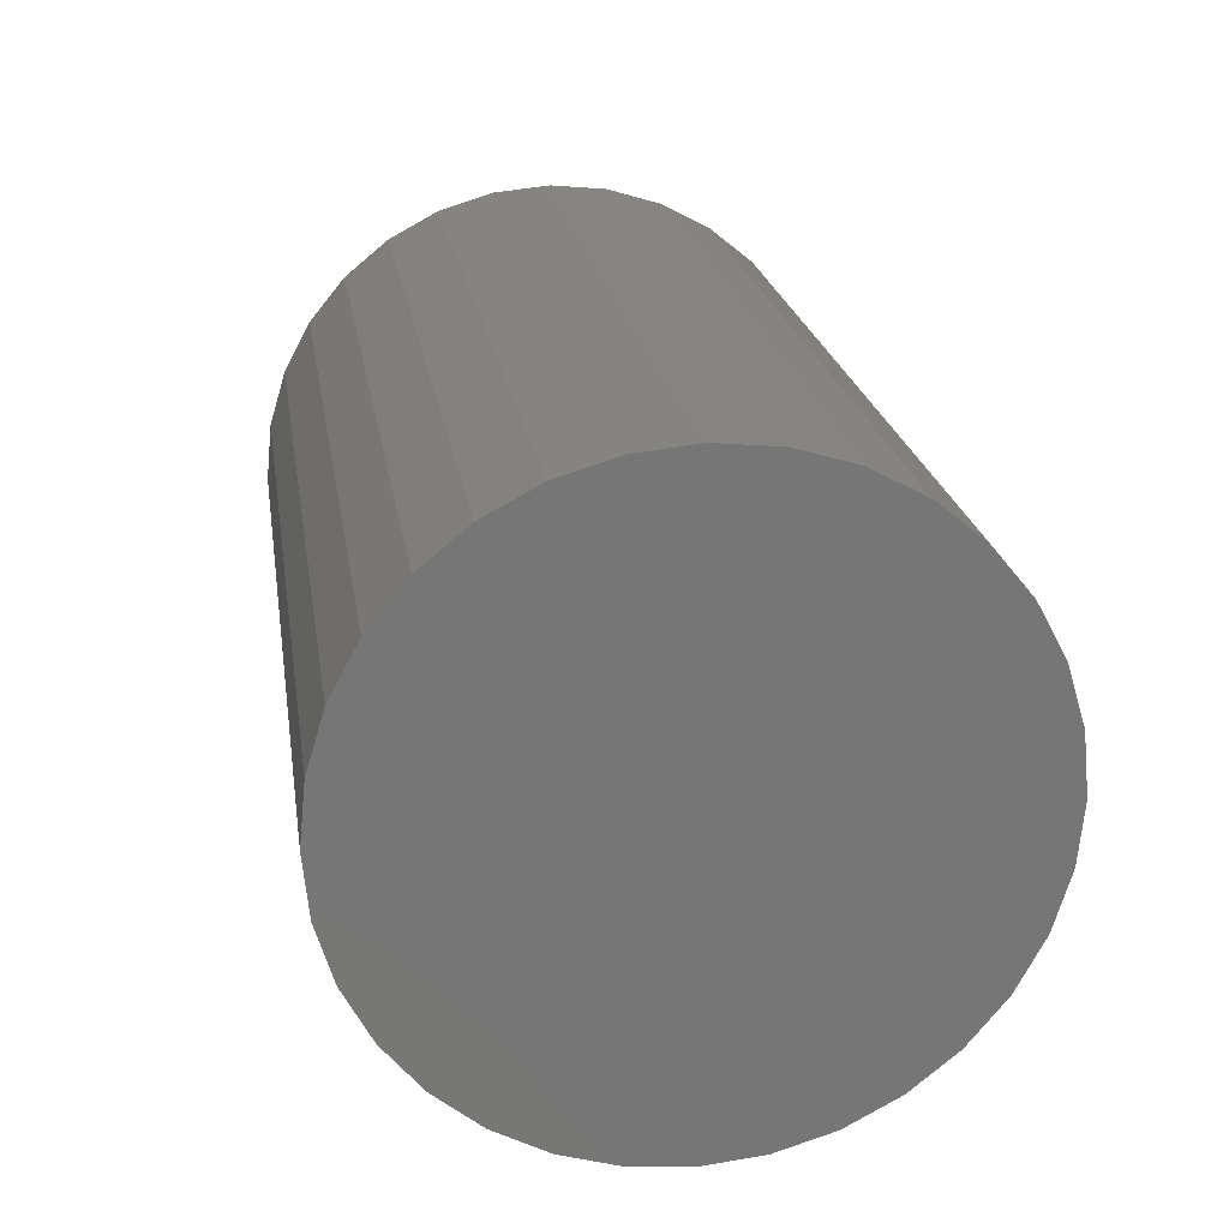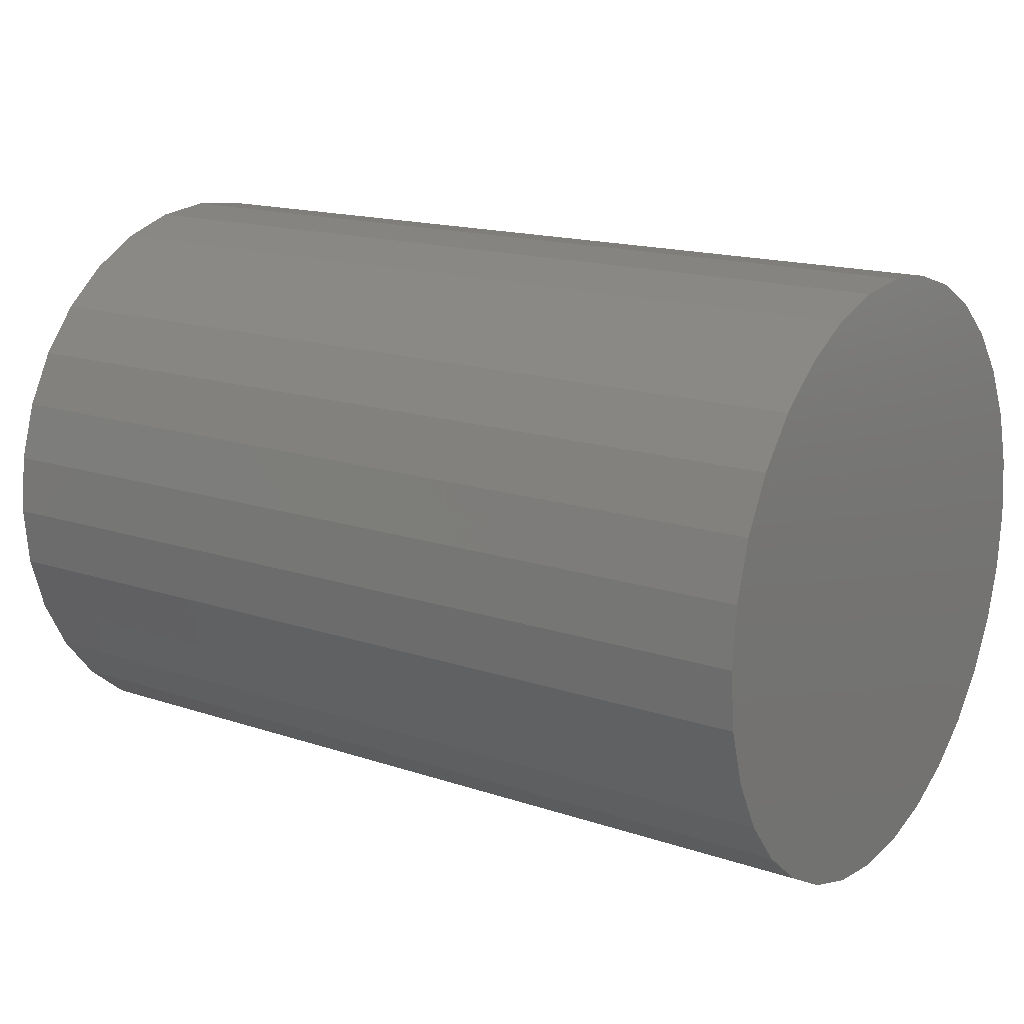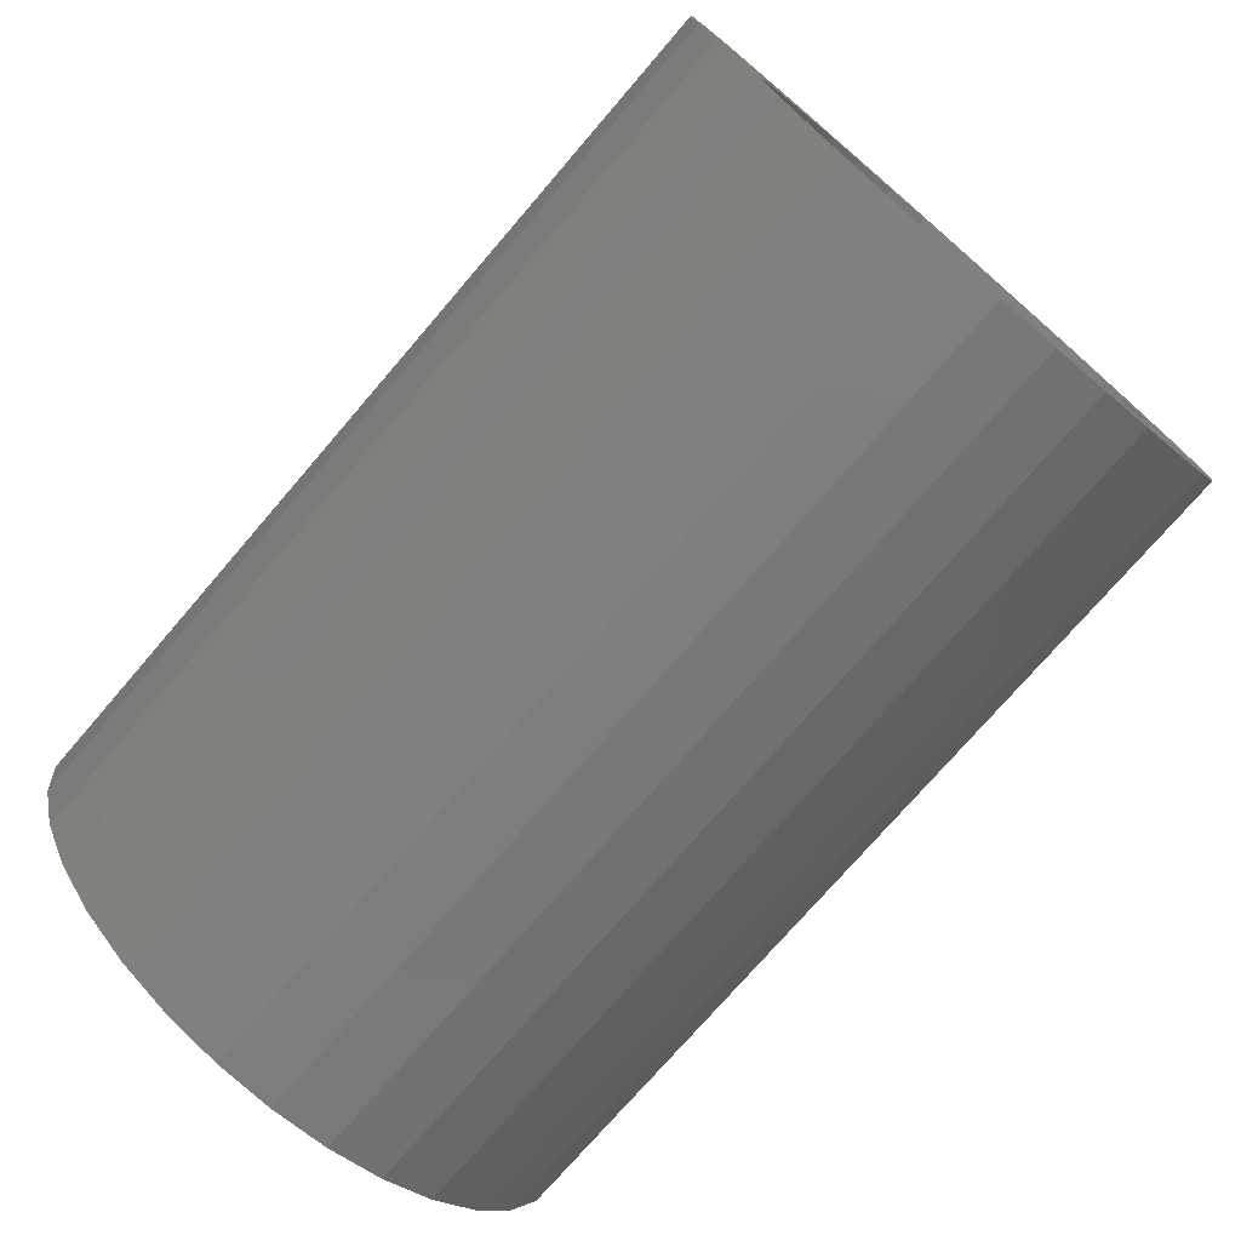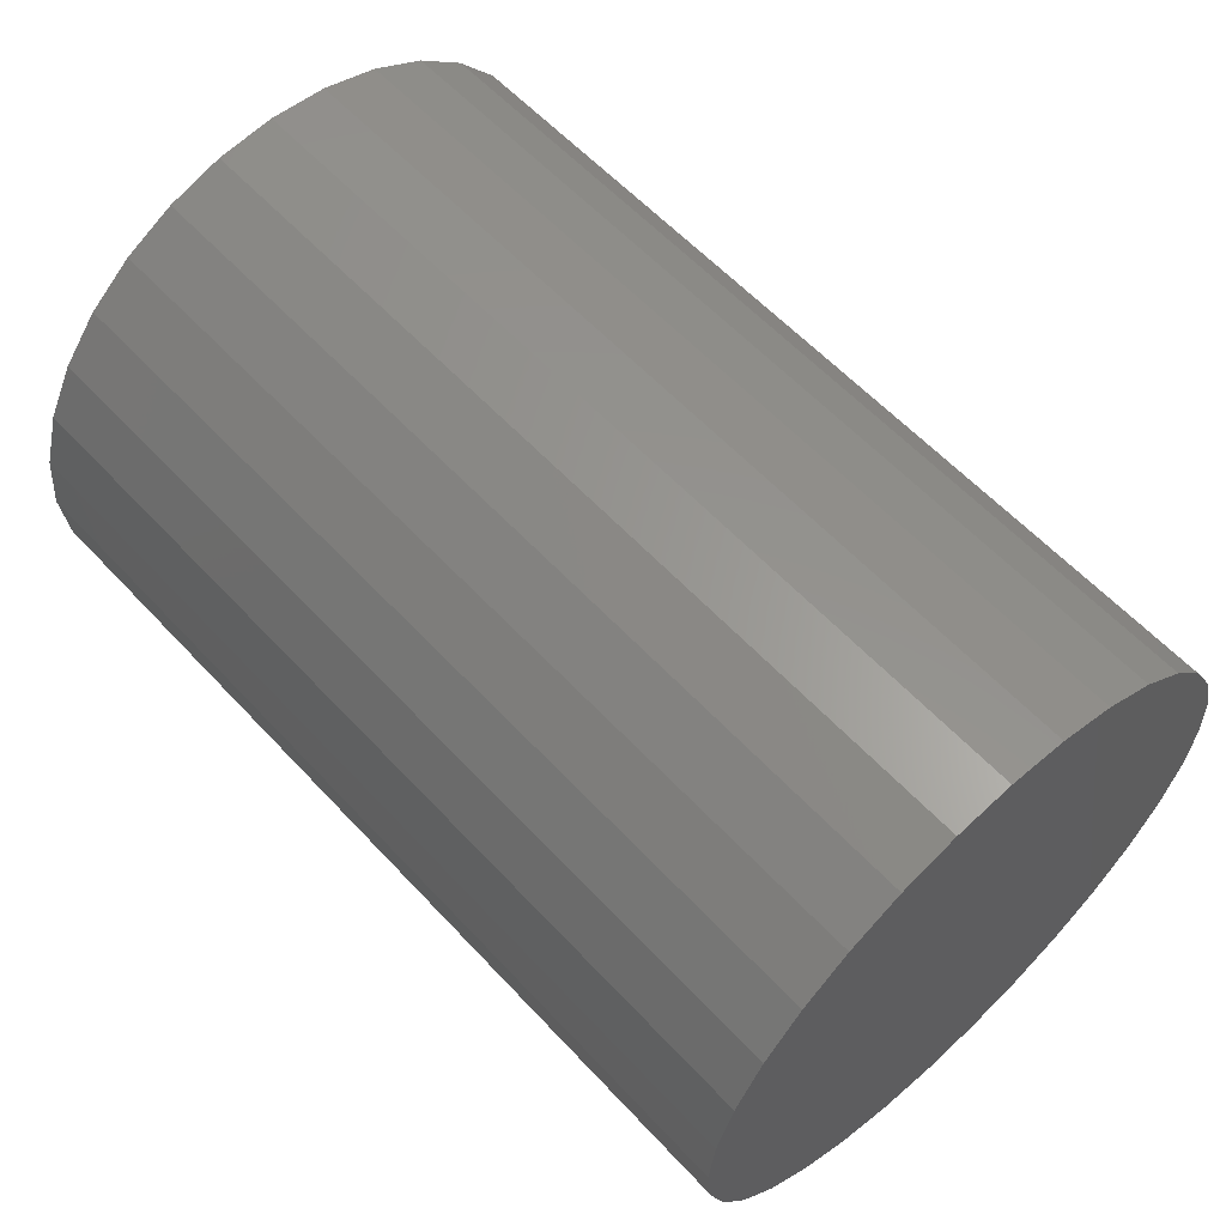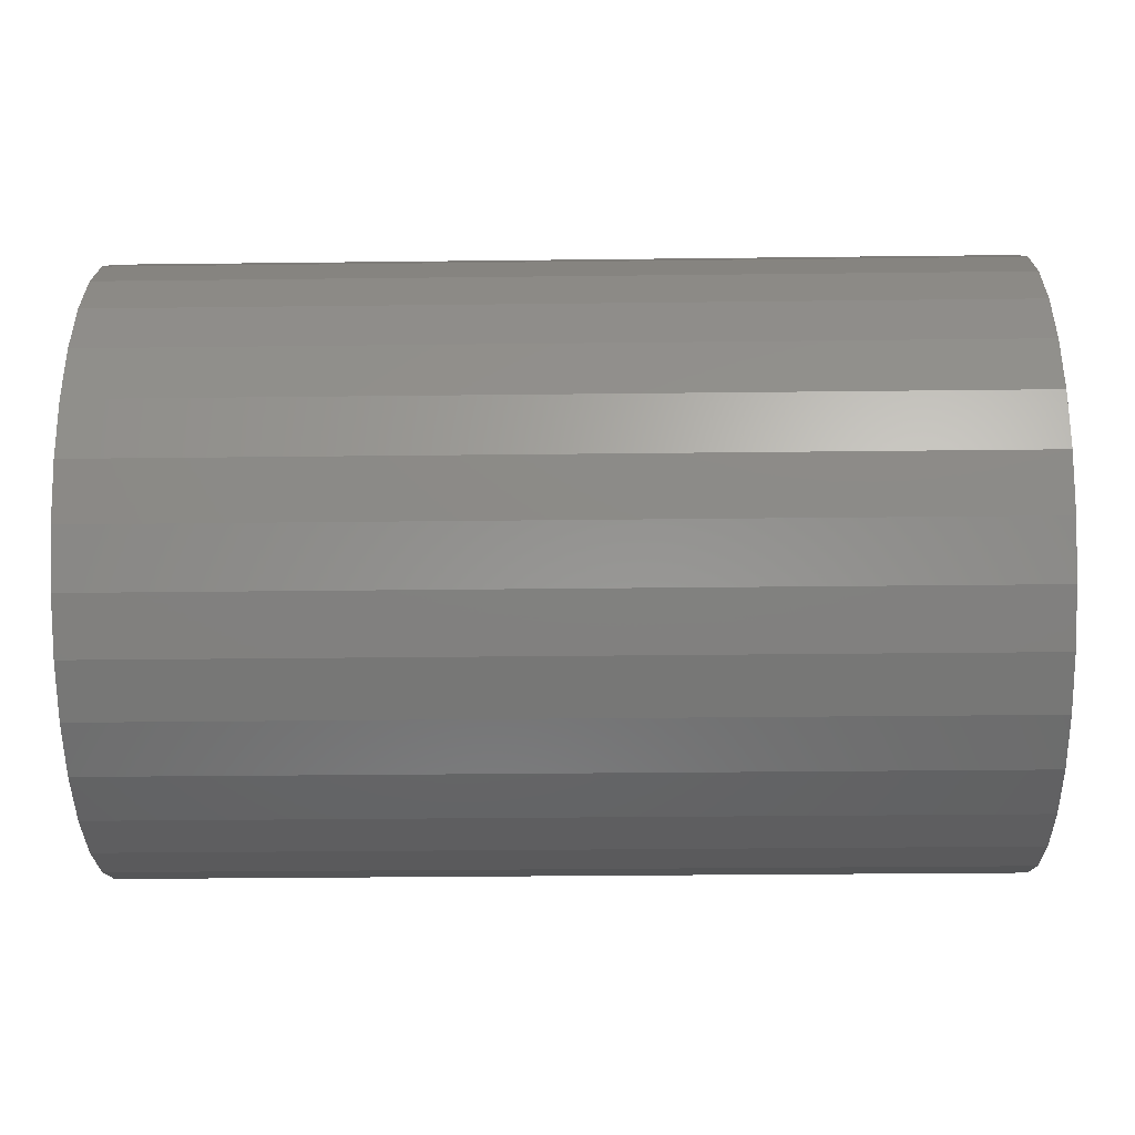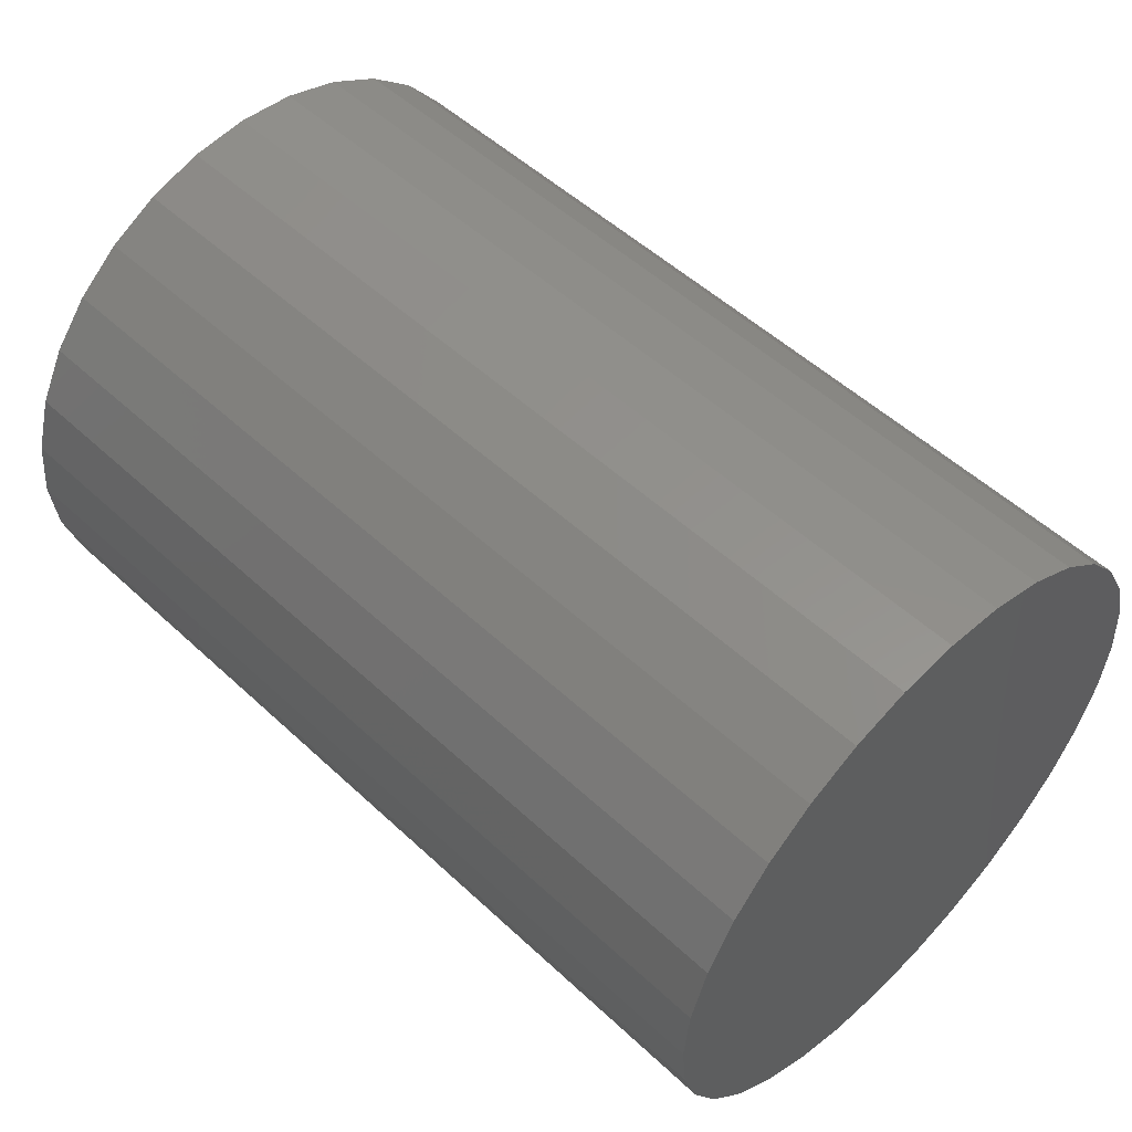
<metadata>
{"format":"stl","ext":"stl","renderer":"f3d","projection":"perspective","resolution":1024,"background":"white","views":[{"elev":21.3,"azim":81.4,"up":"+Z"},{"elev":16.1,"azim":34.7,"up":"+Z"},{"elev":-74.7,"azim":-130.7,"up":"+Y"},{"elev":59.7,"azim":47.4,"up":"+Z"},{"elev":-30.3,"azim":1.0,"up":"+Y"},{"elev":52.6,"azim":44.9,"up":"+Z"}]}
</metadata>
<code>
# stl→obj: 128 verts, 252 faces
v 0 -0.1043 0.1065
v 0 -0.1685 0.114
v 0 -0.08152 0.1252
v 0 -0.02724 -0.1477
v 0 -0.143 -0.1451
v 0 -0.05548 -0.1391
v 0 -0.1119 -0.1707
v 0 0.1473 0.1451
v 0 0.03151 0.1477
v 0 0.1162 0.1707
v 0 0.05976 0.1391
v 0 0.08579 0.1252
v 0 0.1473 -0.1451
v 0 0.03151 -0.1477
v 0 0.05976 -0.1391
v 0 0.1162 -0.1707
v 0 -0.143 0.1451
v 0 -0.1119 0.1707
v 0 -0.02724 0.1477
v 0 -0.05548 0.1391
v 0 0.002138 -0.1506
v 0 0.08069 -0.1896
v 0 0.04218 -0.2013
v 0 0.002138 -0.2053
v 0 -0.03791 -0.2013
v 0 -0.07641 -0.1896
v 0 0.002138 0.1506
v 0 -0.07641 0.1896
v 0 -0.03791 0.2013
v 0 0.002138 0.2053
v 0 0.04218 0.2013
v 0 0.08069 0.1896
v 0 -0.1455 0.02938
v 0 -0.1992 0.04004
v 0 -0.137 0.05762
v 0 -0.1875 0.07855
v 0 -0.1231 0.08366
v 0 -0.1231 -0.08366
v 0 -0.1875 -0.07855
v 0 -0.137 -0.05762
v 0 -0.1992 -0.04004
v 0 -0.1455 -0.02938
v 0 -0.2031 2.514e-17
v 0 -0.1484 8.196e-17
v 0 -0.08152 -0.1252
v 0 -0.1685 -0.114
v 0 -0.1043 -0.1065
v 0 0.1498 0.02938
v 0 0.1413 0.05762
v 0 0.2035 0.04004
v 0 0.1273 0.08366
v 0 0.1918 0.07855
v 0 0.1086 0.1065
v 0 0.1728 0.114
v 0 0.1273 -0.08366
v 0 0.1413 -0.05762
v 0 0.1918 -0.07855
v 0 0.1498 -0.02938
v 0 0.2035 -0.04004
v 0 0.1527 -2.179e-17
v 0 0.2074 -2.514e-17
v 0 0.08579 -0.1252
v 0 0.1086 -0.1065
v 0 0.1728 -0.114
v 0.5469 0.03151 -0.1477
v 0.5469 0.05976 -0.1391
v 0.5469 0.08579 -0.1252
v 0.5469 0.1086 -0.1065
v 0.5469 0.1273 -0.08366
v 0.5469 0.1413 -0.05762
v 0.5469 0.1498 -0.02938
v 0.5469 0.1527 -2.179e-17
v 0.5469 0.002138 -0.1506
v 0.5469 -0.02724 -0.1477
v 0.5469 -0.05548 -0.1391
v 0.5469 -0.08152 -0.1252
v 0.5469 -0.1043 -0.1065
v 0.5469 -0.1231 -0.08366
v 0.5469 -0.137 -0.05762
v 0.5469 -0.1455 -0.02938
v 0.5469 -0.1484 8.196e-17
v 0.5469 -0.02724 0.1477
v 0.5469 -0.05548 0.1391
v 0.5469 -0.08152 0.1252
v 0.5469 -0.1043 0.1065
v 0.5469 -0.1231 0.08366
v 0.5469 -0.137 0.05762
v 0.5469 -0.1455 0.02938
v 0.5469 0.002138 0.1506
v 0.5469 0.03151 0.1477
v 0.5469 0.05976 0.1391
v 0.5469 0.08579 0.1252
v 0.5469 0.1086 0.1065
v 0.5469 0.1273 0.08366
v 0.5469 0.1413 0.05762
v 0.5469 0.1498 0.02938
v 0.6016 -0.03791 0.2013
v 0.6016 0.04218 0.2013
v 0.6016 0.002138 0.2053
v 0.6016 -0.07641 0.1896
v 0.6016 0.08069 0.1896
v 0.6016 0.08069 -0.1896
v 0.6016 -0.03791 -0.2013
v 0.6016 0.04218 -0.2013
v 0.6016 0.002138 -0.2053
v 0.6016 0.1162 0.1707
v 0.6016 -0.1119 0.1707
v 0.6016 0.1473 0.1451
v 0.6016 -0.143 0.1451
v 0.6016 0.1728 0.114
v 0.6016 -0.1685 0.114
v 0.6016 0.1918 0.07855
v 0.6016 -0.1875 0.07855
v 0.6016 0.2035 0.04004
v 0.6016 -0.1992 0.04004
v 0.6016 0.2074 -2.514e-17
v 0.6016 -0.2031 2.514e-17
v 0.6016 0.2035 -0.04004
v 0.6016 -0.1992 -0.04004
v 0.6016 0.1918 -0.07855
v 0.6016 -0.1875 -0.07855
v 0.6016 0.1728 -0.114
v 0.6016 -0.1685 -0.114
v 0.6016 0.1473 -0.1451
v 0.6016 -0.143 -0.1451
v 0.6016 0.1162 -0.1707
v 0.6016 -0.1119 -0.1707
v 0.6016 -0.07641 -0.1896
f 1 2 3
f 4 5 6
f 7 5 4
f 8 9 10
f 11 9 8
f 12 11 8
f 13 14 15
f 14 13 16
f 17 18 19
f 17 19 20
f 17 20 3
f 17 3 2
f 21 14 16
f 21 16 22
f 21 22 23
f 21 23 24
f 21 24 25
f 21 25 26
f 21 26 7
f 21 7 4
f 27 19 18
f 27 18 28
f 27 28 29
f 27 29 30
f 27 30 31
f 27 31 32
f 27 32 10
f 27 10 9
f 33 34 35
f 35 34 36
f 35 36 37
f 37 36 2
f 37 2 1
f 38 39 40
f 40 39 41
f 40 41 42
f 42 41 43
f 42 43 44
f 44 43 34
f 44 34 33
f 6 5 45
f 45 5 46
f 45 46 47
f 47 46 39
f 47 39 38
f 48 49 50
f 50 49 51
f 50 51 52
f 52 51 53
f 52 53 54
f 54 53 12
f 54 12 8
f 55 56 57
f 57 56 58
f 57 58 59
f 59 58 60
f 59 60 61
f 61 60 48
f 61 48 50
f 15 62 13
f 13 62 63
f 13 63 64
f 64 63 55
f 64 55 57
f 21 65 14
f 14 65 66
f 14 66 15
f 15 66 67
f 15 67 62
f 62 67 68
f 62 68 63
f 63 68 69
f 63 69 55
f 55 69 70
f 55 70 56
f 56 70 71
f 56 71 58
f 58 71 72
f 58 72 60
f 65 21 73
f 73 21 4
f 73 4 74
f 74 4 6
f 74 6 75
f 75 6 45
f 75 45 76
f 76 45 47
f 76 47 77
f 77 47 38
f 77 38 78
f 78 38 40
f 78 40 79
f 79 40 42
f 79 42 80
f 80 42 44
f 80 44 81
f 27 82 19
f 19 82 83
f 19 83 20
f 20 83 84
f 20 84 3
f 3 84 85
f 3 85 1
f 1 85 86
f 1 86 37
f 37 86 87
f 37 87 35
f 35 87 88
f 35 88 33
f 33 88 81
f 33 81 44
f 82 27 89
f 89 27 9
f 89 9 90
f 90 9 11
f 90 11 91
f 91 11 12
f 91 12 92
f 92 12 53
f 92 53 93
f 93 53 51
f 93 51 94
f 94 51 49
f 94 49 95
f 95 49 48
f 95 48 96
f 96 48 60
f 96 60 72
f 71 96 72
f 95 96 71
f 70 95 71
f 80 88 79
f 88 80 81
f 88 87 79
f 79 87 86
f 79 86 78
f 78 86 85
f 78 85 77
f 77 85 84
f 77 84 76
f 76 84 83
f 76 83 75
f 75 83 82
f 75 82 74
f 74 82 89
f 74 89 73
f 73 89 90
f 73 90 65
f 65 90 91
f 65 91 66
f 66 91 92
f 66 92 67
f 67 92 93
f 67 93 68
f 68 93 94
f 68 94 69
f 69 94 95
f 69 95 70
f 97 98 99
f 98 97 100
f 98 100 101
f 102 103 104
f 104 103 105
f 101 100 106
f 106 100 107
f 106 107 108
f 108 107 109
f 108 109 110
f 110 109 111
f 110 111 112
f 112 111 113
f 112 113 114
f 114 113 115
f 114 115 116
f 116 115 117
f 116 117 118
f 118 117 119
f 118 119 120
f 120 119 121
f 120 121 122
f 122 121 123
f 122 123 124
f 124 123 125
f 124 125 126
f 126 125 127
f 126 127 102
f 102 127 128
f 102 128 103
f 61 116 59
f 59 116 118
f 59 118 57
f 57 118 120
f 57 120 64
f 64 120 122
f 64 122 13
f 13 122 124
f 13 124 16
f 16 124 126
f 16 126 22
f 22 126 102
f 22 102 23
f 23 102 104
f 23 104 24
f 24 104 105
f 24 105 25
f 25 105 103
f 25 103 26
f 26 103 128
f 26 128 7
f 7 128 127
f 7 127 5
f 5 127 125
f 5 125 46
f 46 125 123
f 46 123 39
f 39 123 121
f 39 121 41
f 41 121 119
f 41 119 43
f 43 119 117
f 43 117 34
f 34 117 115
f 34 115 36
f 36 115 113
f 36 113 2
f 2 113 111
f 2 111 17
f 17 111 109
f 17 109 18
f 18 109 107
f 18 107 28
f 28 107 100
f 28 100 29
f 29 100 97
f 29 97 30
f 30 97 99
f 30 99 31
f 31 99 98
f 31 98 32
f 32 98 101
f 32 101 10
f 10 101 106
f 10 106 8
f 8 106 108
f 8 108 54
f 54 108 110
f 54 110 52
f 52 110 112
f 52 112 50
f 50 112 114
f 50 114 61
f 61 114 116

</code>
